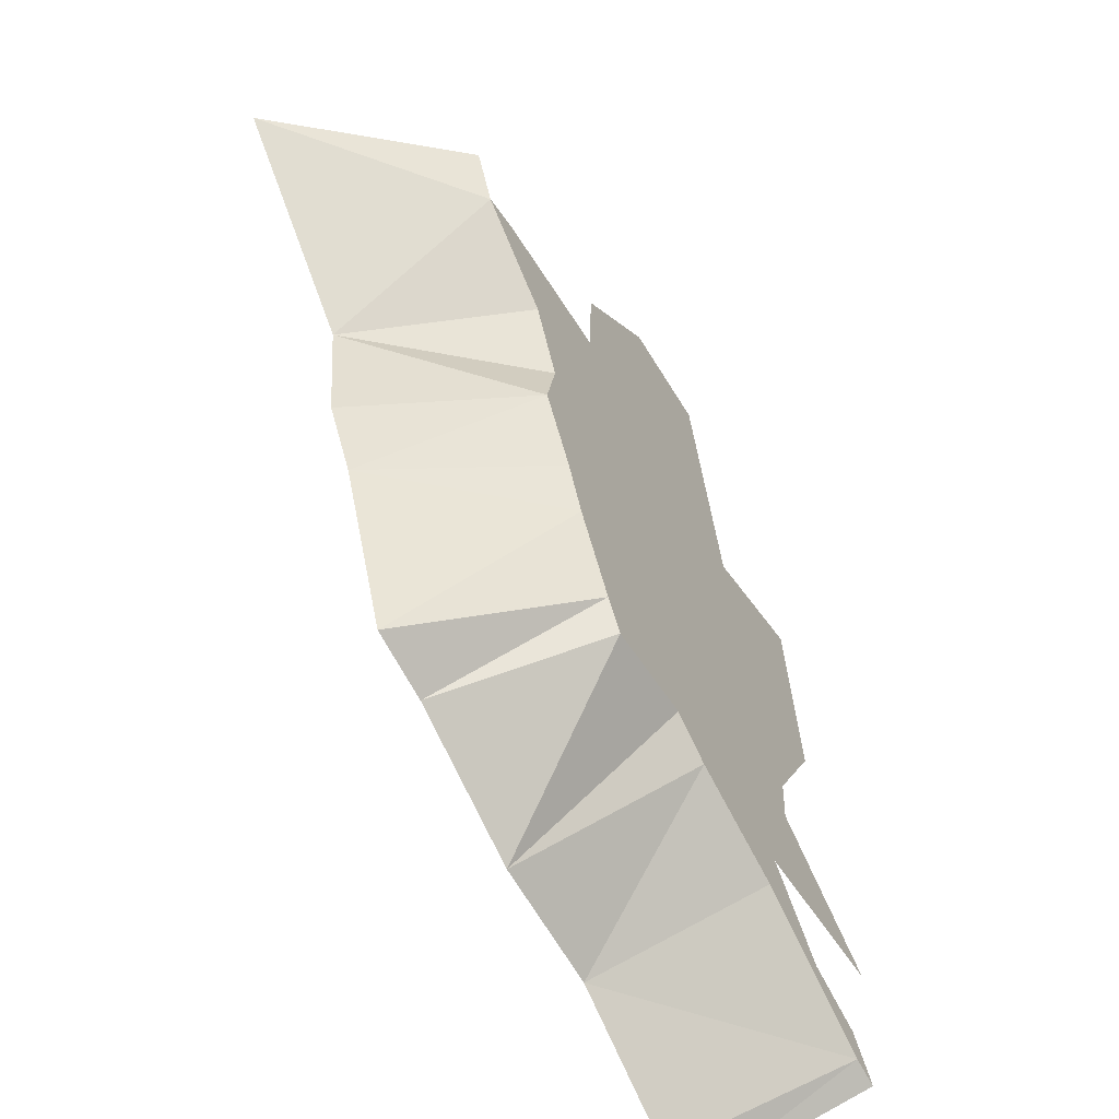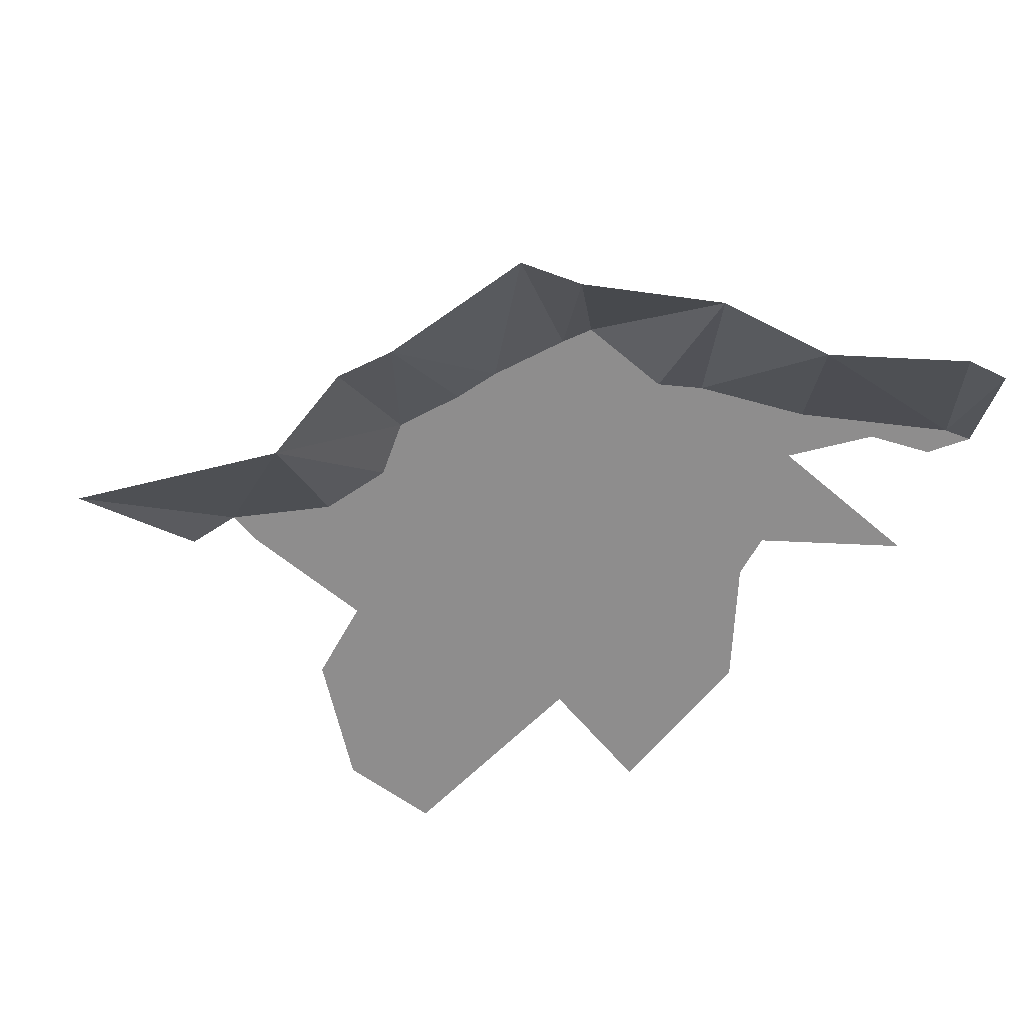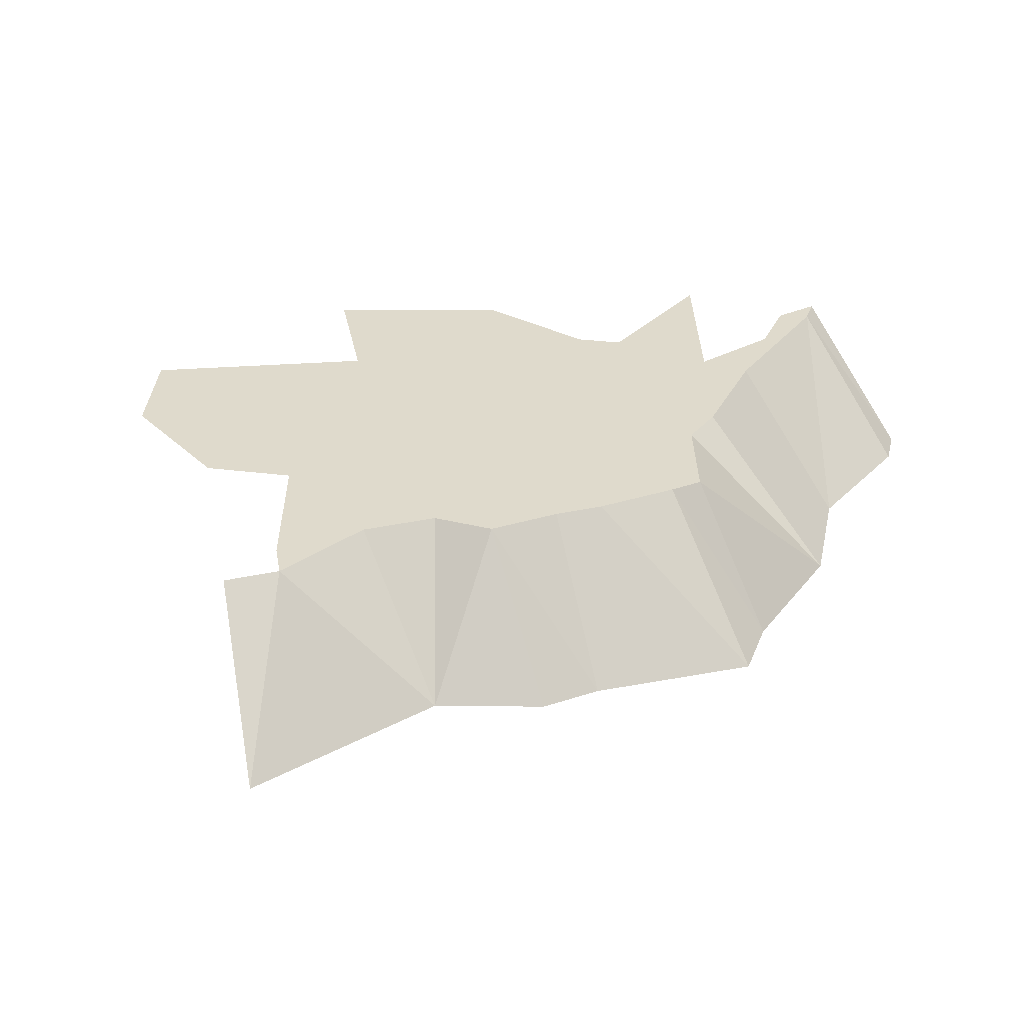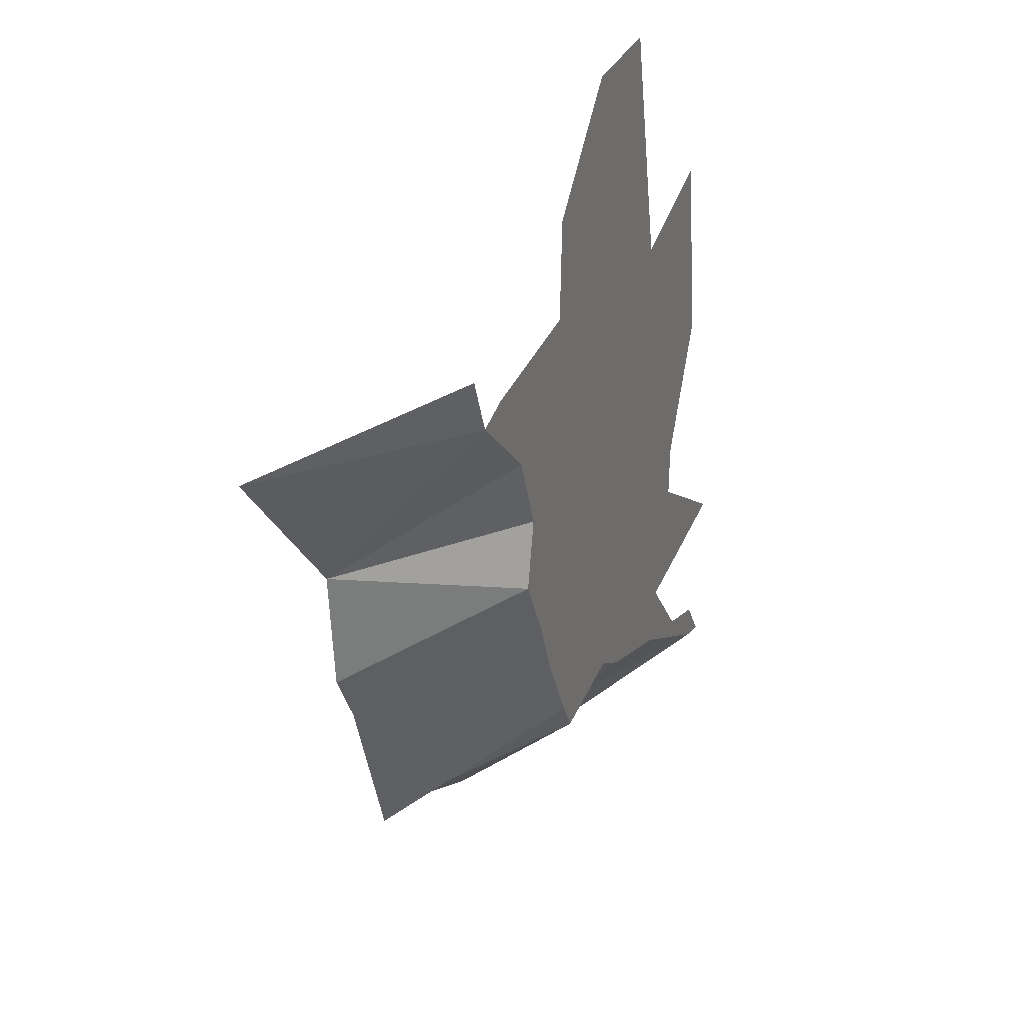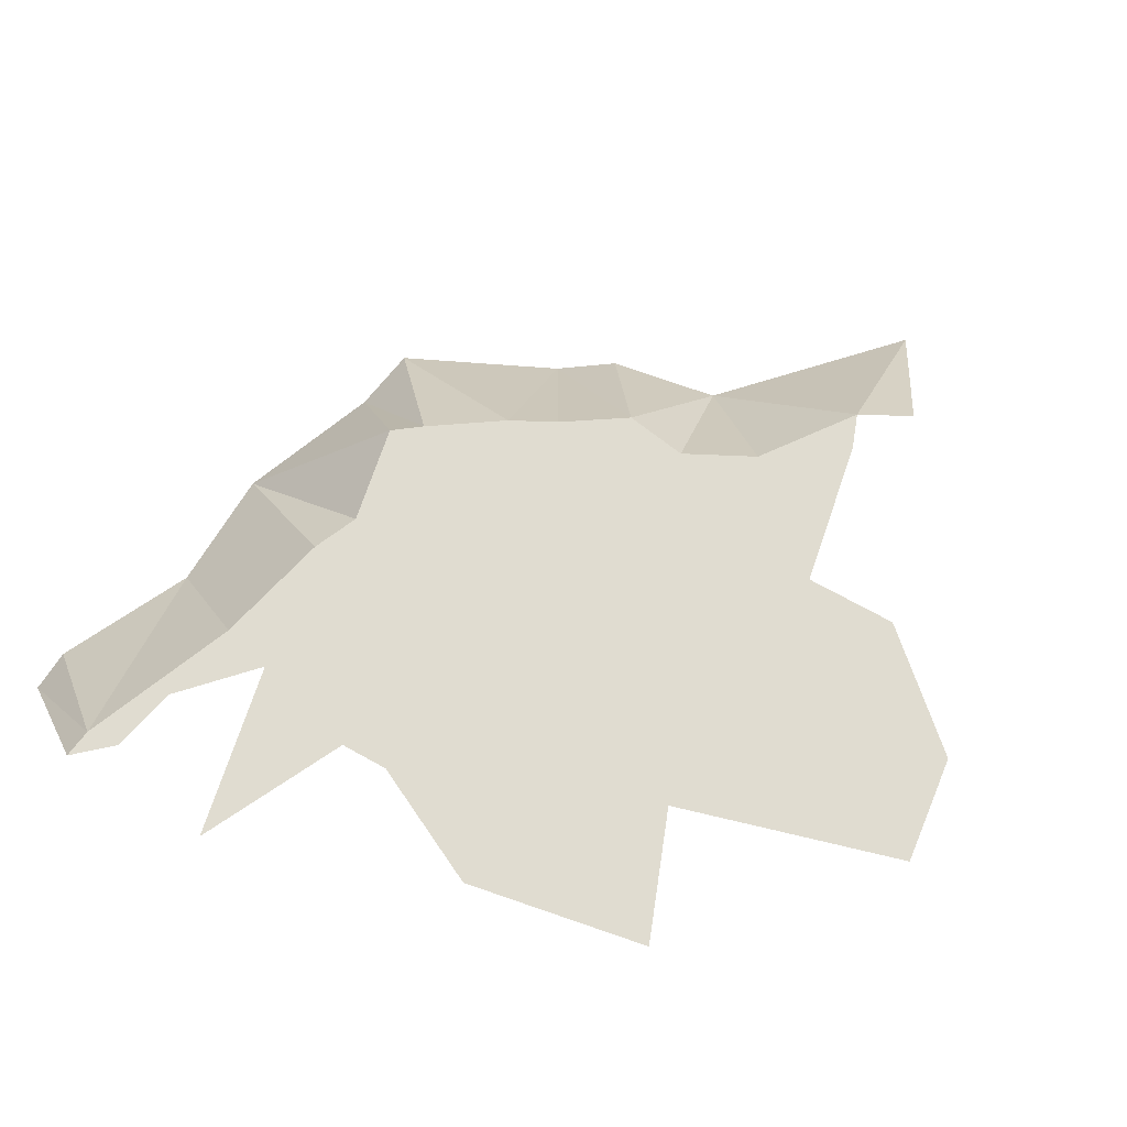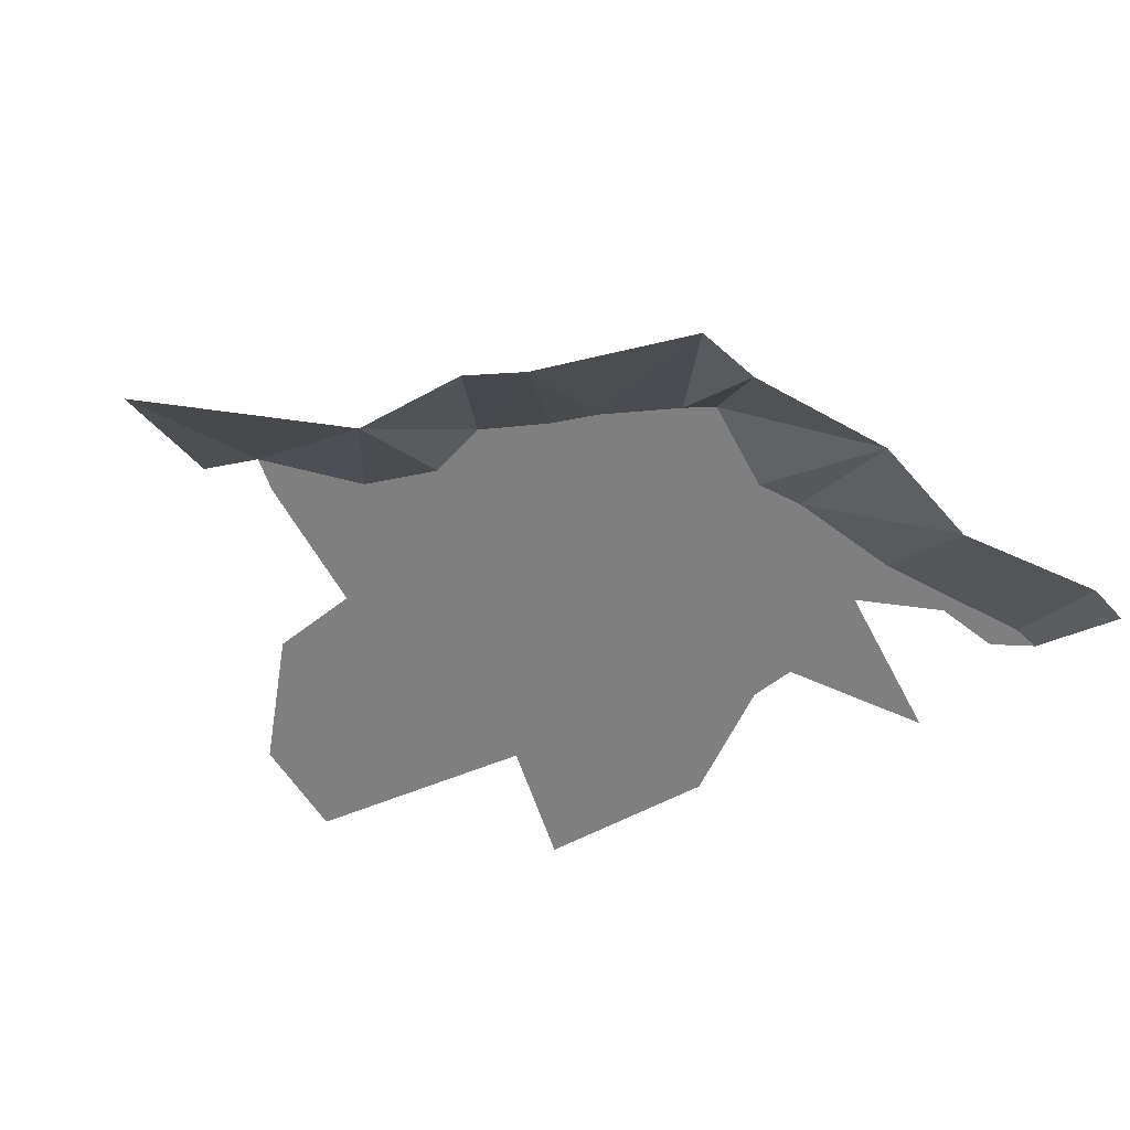
<metadata>
{"format":"obj","ext":"obj","renderer":"f3d","projection":"perspective","resolution":1024,"background":"white","views":[{"elev":-58.3,"azim":119.6,"up":"+Z"},{"elev":-64.7,"azim":147.9,"up":"+Y"},{"elev":32.4,"azim":97.1,"up":"+Y"},{"elev":26.4,"azim":110.8,"up":"+Z"},{"elev":69.5,"azim":-63.6,"up":"+Y"},{"elev":-59.9,"azim":125.8,"up":"+Y"}]}
</metadata>
<code>
v -123.4 0 87.34
v -121.4 0 87.72
v -118.5 -10 79.62
v -124.3 0 98
v -114.6 0 103.5
v -112.1 0 96.16
v -123.4 0 87.34
v -121.3 0 90.01
v -121.4 0 87.72
v -119.3 0 115
v -117.7 0 127.7
v -108.7 0 124.8
v -121.4 0 87.72
v -115.4 -10 79.95
v -118.5 -10 79.62
v -121.4 0 87.72
v -106.3 -10 85.05
v -115.4 -10 79.95
v -119.3 0 115
v -106 0 117.3
v -114.7 0 106.8
v -119.3 0 115
v -108.7 0 124.8
v -106 0 117.3
v -121.3 0 90.01
v -116.7 0 91.28
v -121.4 0 87.72
v -114.6 0 103.5
v -112.2 0 104.1
v -112.1 0 96.16
v -108.7 0 124.8
v -104.9 0 120.1
v -106 0 117.3
v -121.4 0 87.72
v -110.9 0 92.67
v -106.3 -10 85.05
v -121.4 0 87.72
v -116.7 0 91.28
v -110.9 0 92.67
v -114.7 0 106.8
v -112.2 0 104.1
v -114.6 0 103.5
v -114.7 0 106.8
v -102.2 0 113.3
v -112.2 0 104.1
v -114.7 0 106.8
v -106 0 117.3
v -102.2 0 113.3
v -116.7 0 91.28
v -112.1 0 96.16
v -110.9 0 92.67
v -112.2 0 104.1
v -104.5 0 102.9
v -112.1 0 96.16
v -112.1 0 96.16
v -110.4 0 95.79
v -110.9 0 92.67
v -112.2 0 104.1
v -102.2 0 113.3
v -104.5 0 102.9
v -112.1 0 96.16
v -104.5 0 102.9
v -110.4 0 95.79
v -108.7 0 124.8
v -105 0 140.6
v -97.45 0 140.1
v -108.7 0 124.8
v -97.45 0 140.1
v -90.27 0 133
v -110.9 0 92.67
v -102.9 0 95.04
v -106.3 -10 85.05
v -108.7 0 124.8
v -90.27 0 133
v -104.9 0 120.1
v -110.4 0 95.79
v -102.9 0 95.04
v -110.9 0 92.67
v -110.4 0 95.79
v -104.5 0 102.9
v -102.9 0 95.04
v -104.5 0 102.9
v -100.8 0 103.3
v -102.9 0 95.04
v -104.5 0 102.9
v -102.2 0 113.3
v -97.56 0 111.4
v -106 0 117.3
v -99.27 0 118.4
v -102.2 0 113.3
v -106 0 117.3
v -104.9 0 120.1
v -99.27 0 118.4
v -104.9 0 120.1
v -90.27 0 133
v -95.92 0 121.9
v -102.9 0 95.04
v -100.8 0 103.3
v -99.86 0 96.58
v -106.3 -10 85.05
v -102.9 0 95.04
v -97.67 -10 85.76
v -104.9 0 120.1
v -95.92 0 121.9
v -99.27 0 118.4
v -104.5 0 102.9
v -97.56 0 111.4
v -100.8 0 103.3
v -102.9 0 95.04
v -99.86 0 96.58
v -97.67 -10 85.76
v -99.86 0 96.58
v -92.89 0 95.57
v -97.67 -10 85.76
v -102.2 0 113.3
v -99.27 0 118.4
v -97.89 0 118.4
v -102.2 0 113.3
v -95.46 0 114.6
v -97.56 0 111.4
v -102.2 0 113.3
v -97.89 0 118.4
v -95.46 0 114.6
v -100.8 0 103.3
v -94.75 0 98.96
v -99.86 0 96.58
v -100.8 0 103.3
v -97.56 0 111.4
v -94.09 0 110.6
v -100.8 0 103.3
v -94.09 0 110.6
v -92.99 0 109.2
v -100.8 0 103.3
v -91.94 0 103.2
v -94.75 0 98.96
v -100.8 0 103.3
v -92.99 0 109.2
v -91.94 0 103.2
v -97.89 0 118.4
v -94.97 0 118.8
v -95.46 0 114.6
v -99.27 0 118.4
v -95.92 0 121.9
v -97.89 0 118.4
v -95.92 0 121.9
v -90.27 0 133
v -89.95 0 126.6
v -97.89 0 118.4
v -95.92 0 121.9
v -95.65 0 120.9
v -99.86 0 96.58
v -94.75 0 98.96
v -92.89 0 95.57
v -97.67 -10 85.76
v -92.89 0 95.57
v -88.11 -10 90.07
v -95.46 0 114.6
v -94.97 0 118.8
v -93.78 0 118.4
v -97.89 0 118.4
v -95.65 0 120.9
v -94.97 0 118.8
v -97.56 0 111.4
v -93.28 0 113.6
v -94.09 0 110.6
v -97.56 0 111.4
v -95.46 0 114.6
v -93.28 0 113.6
v -92.99 0 109.2
v -90.8 0 105.2
v -91.94 0 103.2
v -95.92 0 121.9
v -89.95 0 126.6
v -95.65 0 120.9
v -95.65 0 120.9
v -90.83 0 120.4
v -94.97 0 118.8
v -95.65 0 120.9
v -89.95 0 126.6
v -90.83 0 120.4
v -95.46 0 114.6
v -93.78 0 118.4
v -93.28 0 113.6
v -94.97 0 118.8
v -90.83 0 120.4
v -93.78 0 118.4
v -93.78 0 118.4
v -90.83 0 120.4
v -93.28 0 113.6
v -94.09 0 110.6
v -93.28 0 113.6
v -91.51 0 111.8
v -94.75 0 98.96
v -91.55 0 97.57
v -92.89 0 95.57
v -94.09 0 110.6
v -91.51 0 111.8
v -92.99 0 109.2
v -94.75 0 98.96
v -91.94 0 103.2
v -91.55 0 97.57
v -92.99 0 109.2
v -91.46 0 110.3
v -90.8 0 105.2
v -93.28 0 113.6
v -85.39 0 114.7
v -91.51 0 111.8
v -93.28 0 113.6
v -90.83 0 120.4
v -85.39 0 114.7
v -92.99 0 109.2
v -91.51 0 111.8
v -91.46 0 110.3
v -90.83 0 120.4
v -83.2 0 119.6
v -85.39 0 114.7
v -91.94 0 103.2
v -88.5 0 102.7
v -91.55 0 97.57
v -91.46 0 110.3
v -88.46 0 109.4
v -90.8 0 105.2
v -92.89 0 95.57
v -91.55 0 97.57
v -88.11 -10 90.07
v -90.83 0 120.4
v -89.95 0 126.6
v -79.69 0 125.3
v -91.51 0 111.8
v -88.46 0 109.4
v -91.46 0 110.3
v -91.51 0 111.8
v -85.39 0 114.7
v -88.46 0 109.4
v -90.83 0 120.4
v -79.69 0 125.3
v -83.2 0 119.6
v -91.94 0 103.2
v -90.8 0 105.2
v -88.5 0 102.7
v -91.55 0 97.57
v -83.52 -10 91.03
v -88.11 -10 90.07
v -91.55 0 97.57
v -88.5 0 102.7
v -83.52 -10 91.03
v -90.8 0 105.2
v -87.06 0 105.9
v -88.5 0 102.7
v -90.8 0 105.2
v -88.46 0 109.4
v -87.06 0 105.9
v -88.46 0 109.4
v -84.46 0 110.3
v -87.06 0 105.9
v -88.46 0 109.4
v -85.39 0 114.7
v -84.46 0 110.3
v -88.5 0 102.7
v -79.14 -10 101.9
v -83.52 -10 91.03
v -88.5 0 102.7
v -87.06 0 105.9
v -79.14 -10 101.9
v -87.06 0 105.9
v -84.46 0 110.3
v -79.14 -10 101.9
v -85.39 0 114.7
v -75.94 -10 113.4
v -84.46 0 110.3
v -85.39 0 114.7
v -83.2 0 119.6
v -75.94 -10 113.4
v -84.46 0 110.3
v -76.81 -10 105.6
v -79.14 -10 101.9
v -84.46 0 110.3
v -75.94 -10 113.4
v -76.81 -10 105.6
v -83.2 0 119.6
v -77.15 0 124.5
v -75.94 -10 113.4
v -83.2 0 119.6
v -79.69 0 125.3
v -77.15 0 124.5
v -77.15 0 124.5
v -65.19 -10 124.5
v -75.94 -10 113.4
v -77.15 0 124.5
v -75.5 0 128.1
v -65.19 -10 124.5
g SpawnIsland
f 1 2 3
f 4 5 6
f 7 8 9
f 10 11 12
f 13 14 15
f 16 17 18
f 19 20 21
f 22 23 24
f 25 26 27
f 28 29 30
f 31 32 33
f 34 35 36
f 37 38 39
f 40 41 42
f 43 44 45
f 46 47 48
f 49 50 51
f 52 53 54
f 55 56 57
f 58 59 60
f 61 62 63
f 64 65 66
f 67 68 69
f 70 71 72
f 73 74 75
f 76 77 78
f 79 80 81
f 82 83 84
f 85 86 87
f 88 89 90
f 91 92 93
f 94 95 96
f 97 98 99
f 100 101 102
f 103 104 105
f 106 107 108
f 109 110 111
f 112 113 114
f 115 116 117
f 118 119 120
f 121 122 123
f 124 125 126
f 127 128 129
f 130 131 132
f 133 134 135
f 136 137 138
f 139 140 141
f 142 143 144
f 145 146 147
f 148 149 150
f 151 152 153
f 154 155 156
f 157 158 159
f 160 161 162
f 163 164 165
f 166 167 168
f 169 170 171
f 172 173 174
f 175 176 177
f 178 179 180
f 181 182 183
f 184 185 186
f 187 188 189
f 190 191 192
f 193 194 195
f 196 197 198
f 199 200 201
f 202 203 204
f 205 206 207
f 208 209 210
f 211 212 213
f 214 215 216
f 217 218 219
f 220 221 222
f 223 224 225
f 226 227 228
f 229 230 231
f 232 233 234
f 235 236 237
f 238 239 240
f 241 242 243
f 244 245 246
f 247 248 249
f 250 251 252
f 253 254 255
f 256 257 258
f 259 260 261
f 262 263 264
f 265 266 267
f 268 269 270
f 271 272 273
f 274 275 276
f 277 278 279
f 280 281 282
f 283 284 285
f 286 287 288
f 289 290 291

</code>
